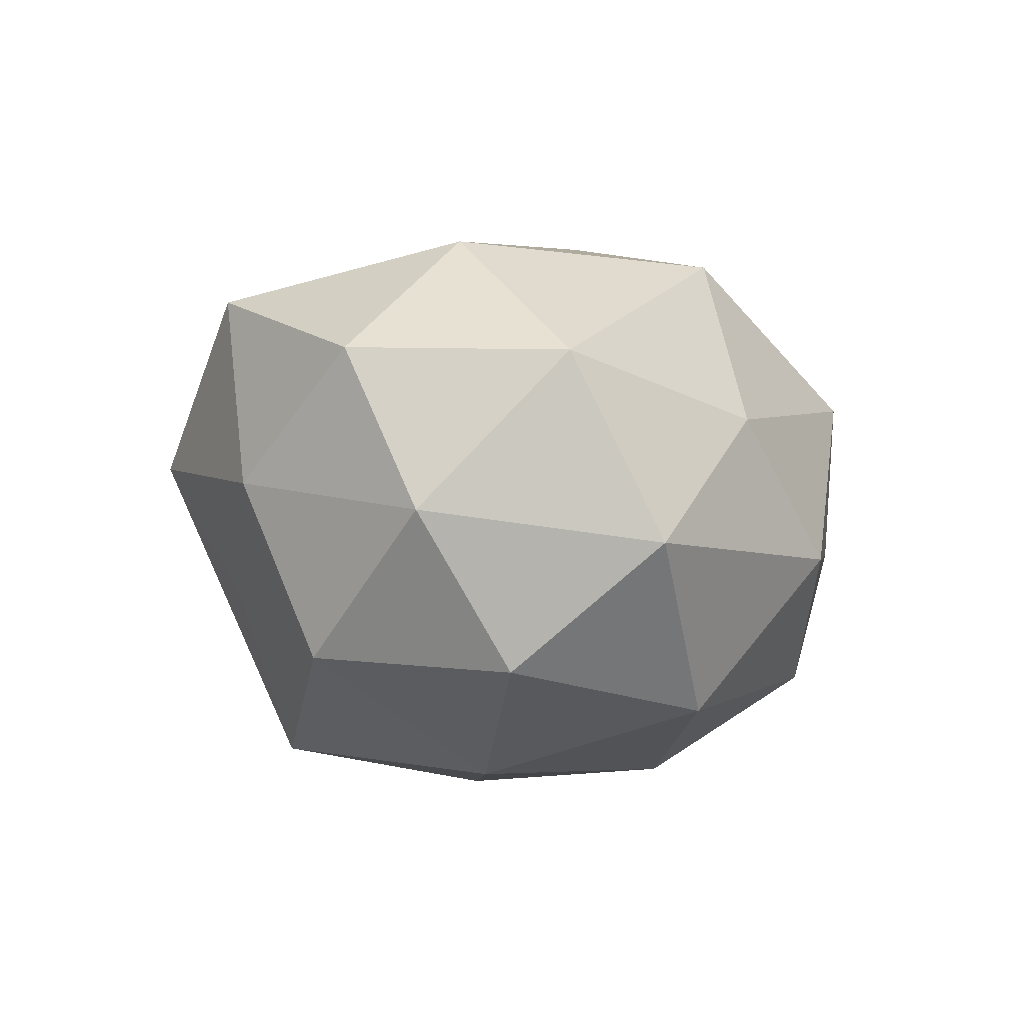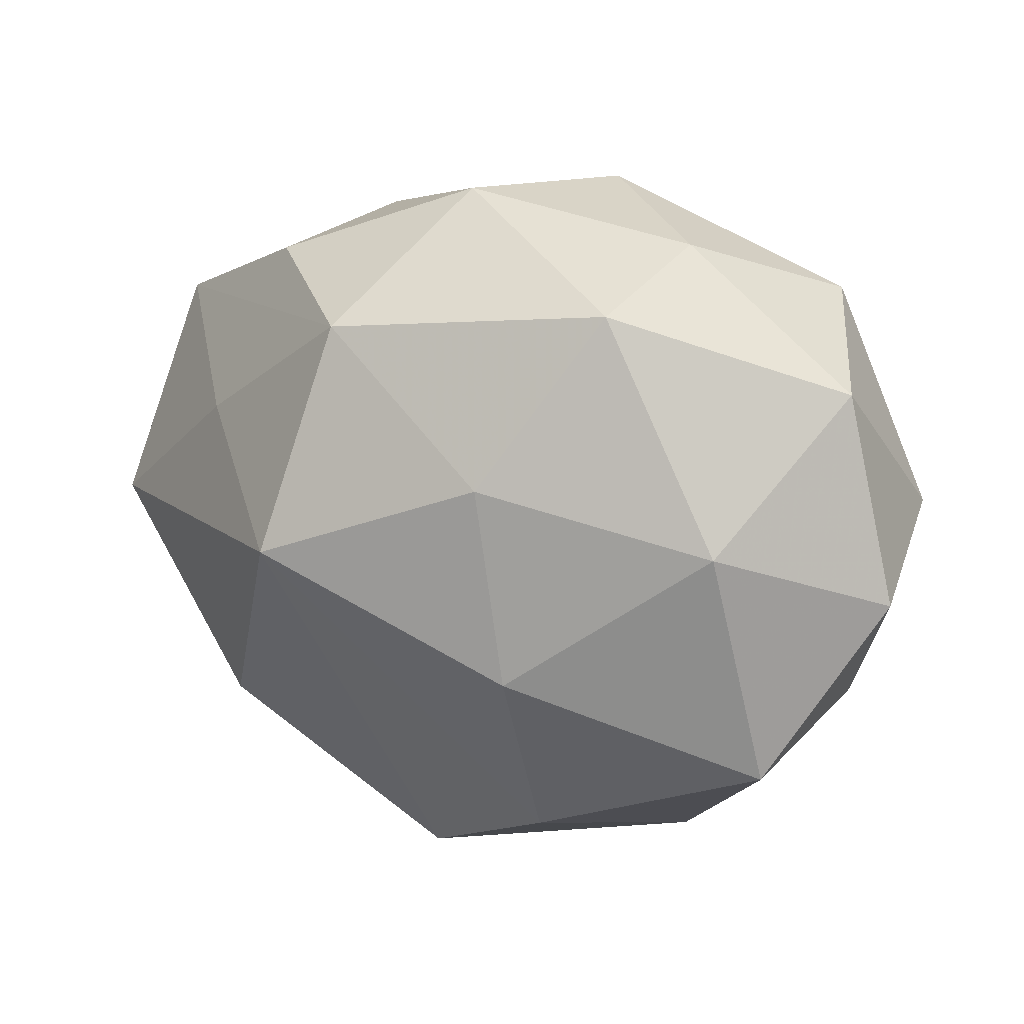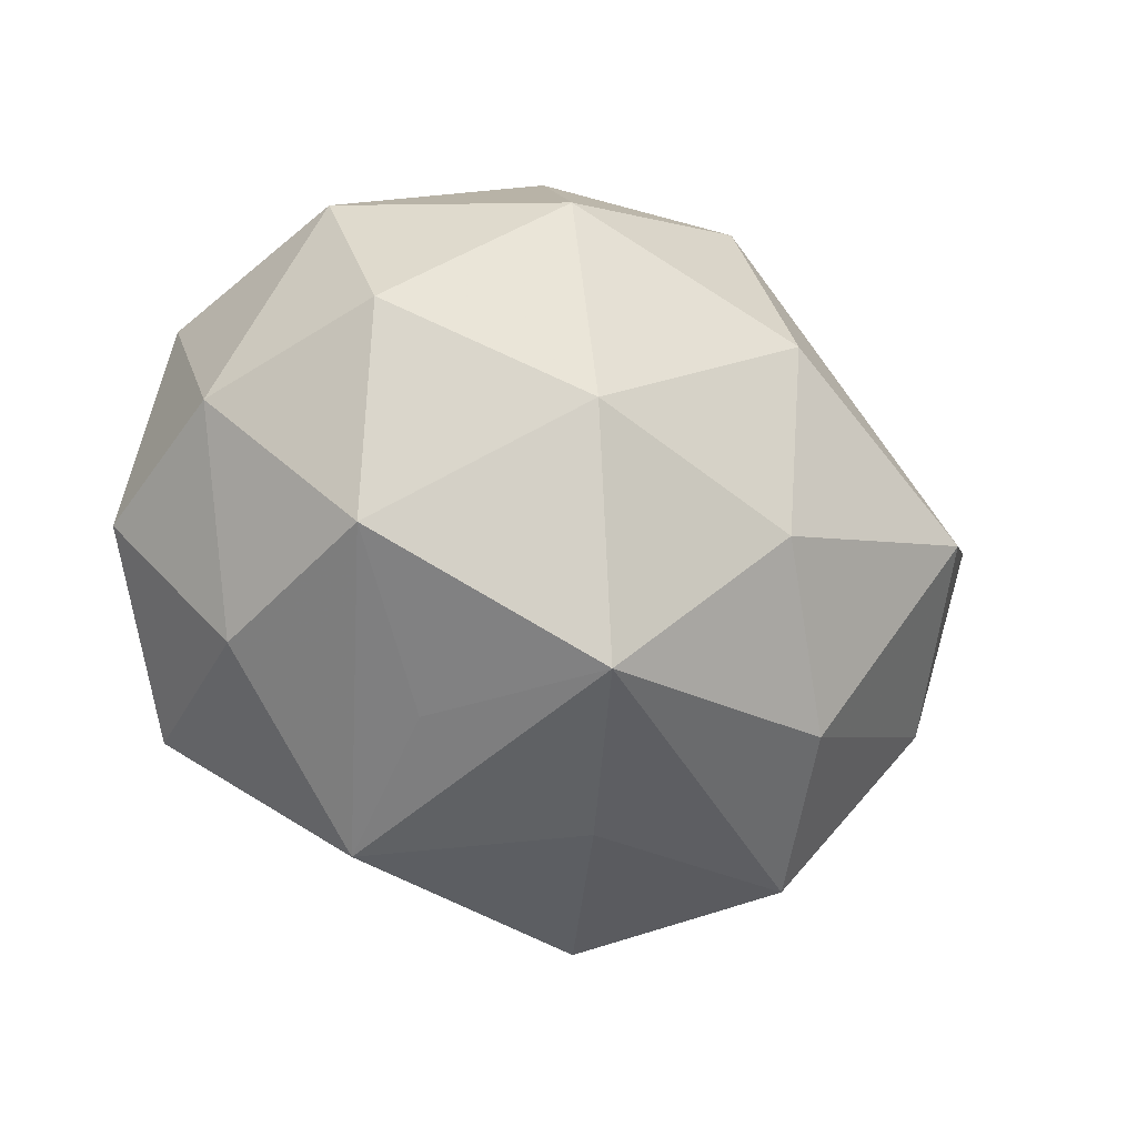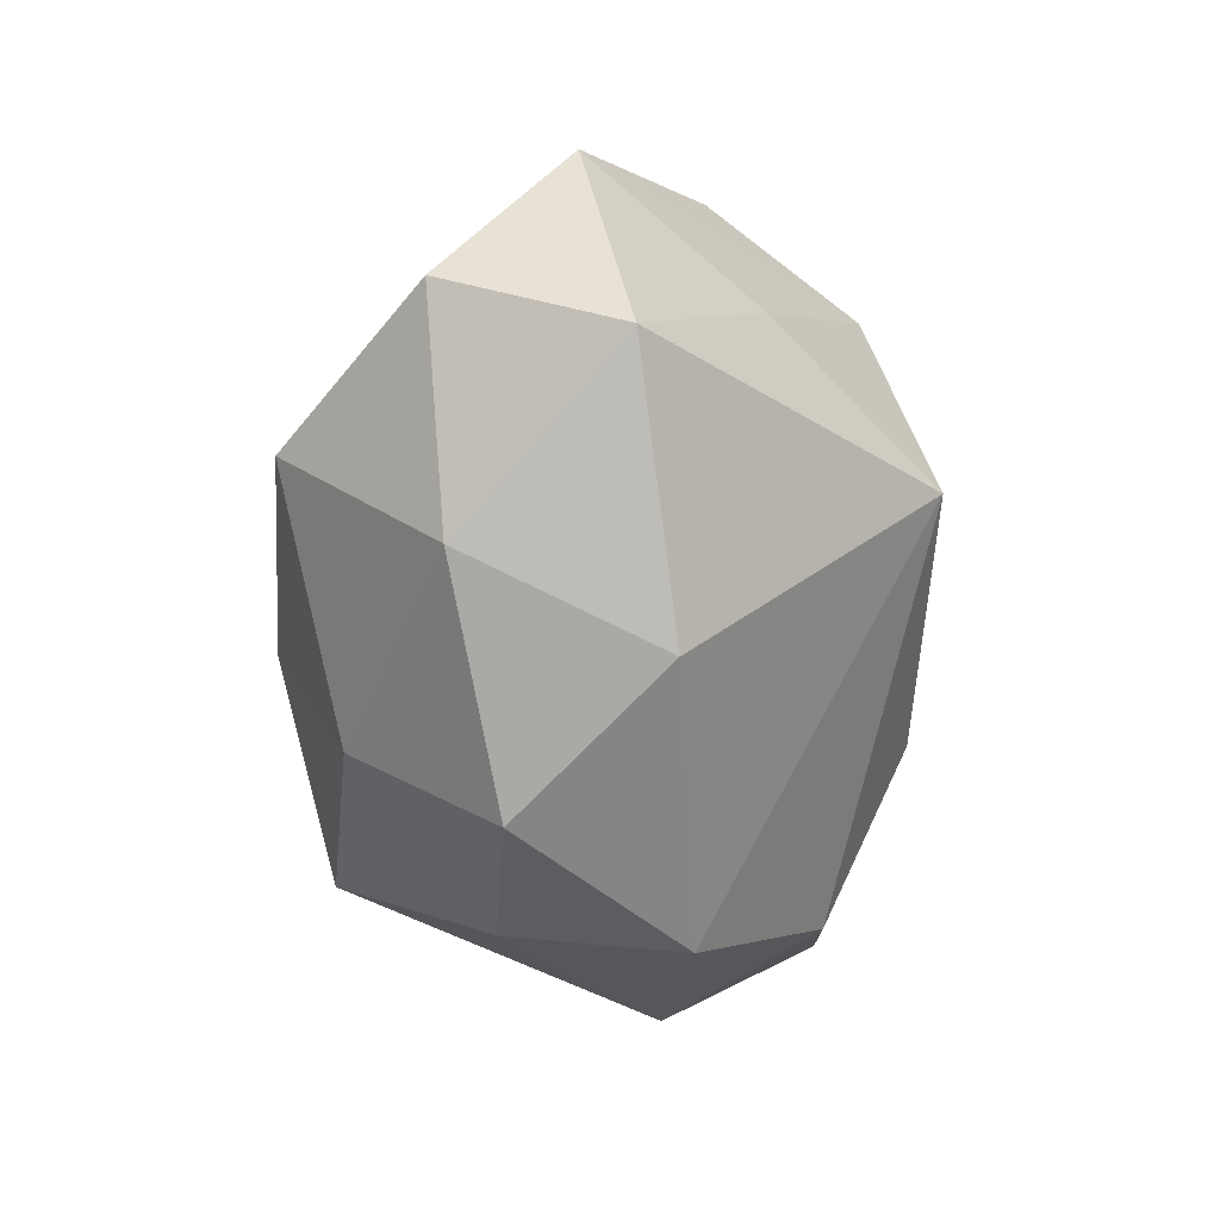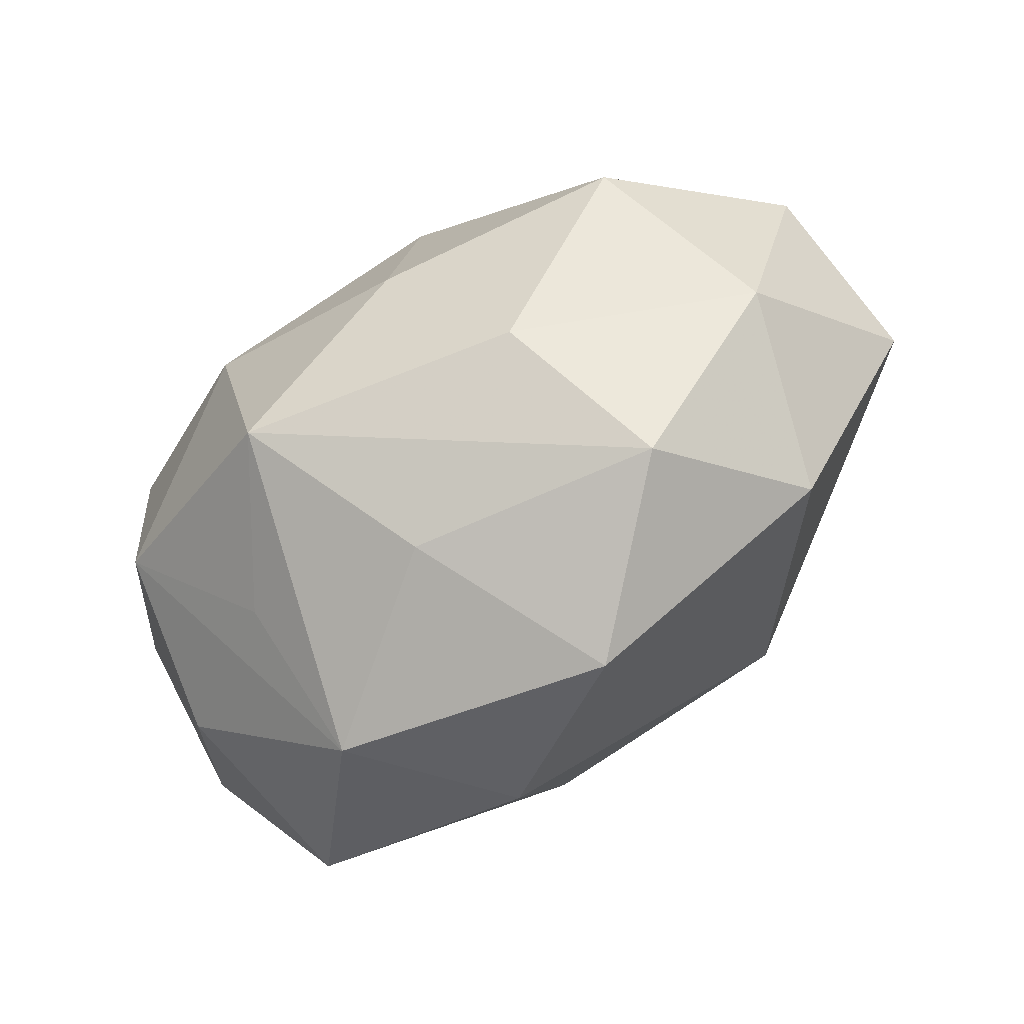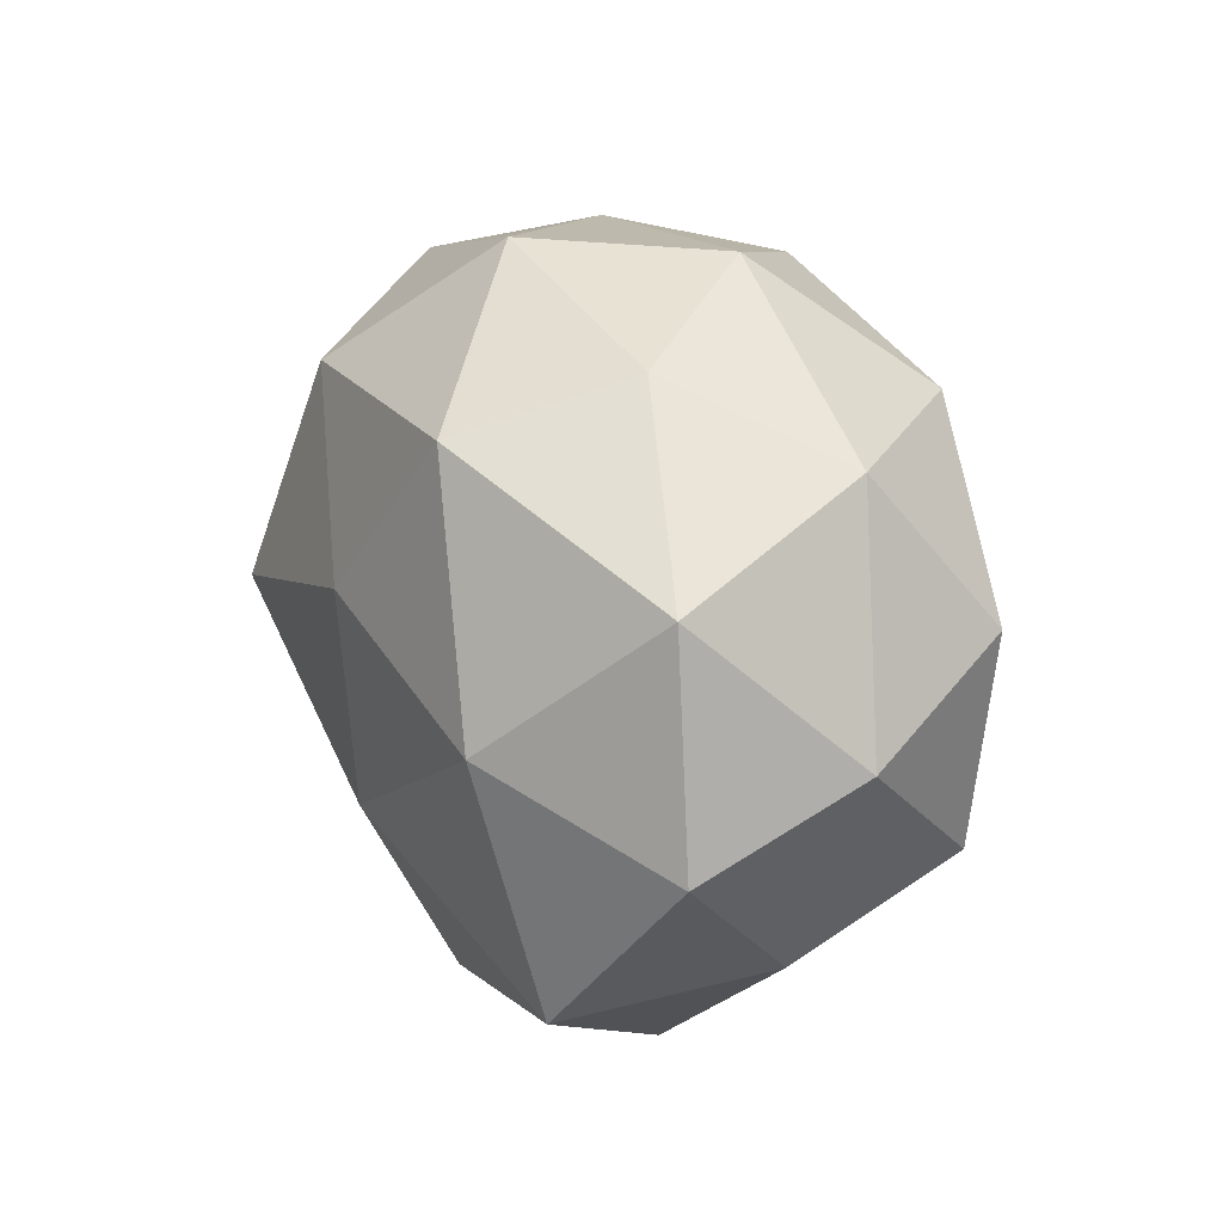
<metadata>
{"format":"obj","ext":"obj","renderer":"f3d","projection":"perspective","resolution":1024,"background":"white","views":[{"elev":-10.5,"azim":107.4,"up":"+Z"},{"elev":15.4,"azim":24.0,"up":"+Y"},{"elev":-21.0,"azim":146.6,"up":"+Y"},{"elev":-29.7,"azim":-84.2,"up":"+Y"},{"elev":-71.7,"azim":-146.3,"up":"+Y"},{"elev":25.4,"azim":72.1,"up":"+Y"}]}
</metadata>
<code>
v 0.03541 0.0271 -0.01059
v 0.03682 -0.0238 0.01981
v 0.007644 0.03904 -0.008657
v 0.01012 -0.01293 0.03091
v 0.02202 0.03354 0.005323
v 0.04056 -0.01969 -0.002336
v 0.03686 -0.01248 -0.02166
v -0.02607 0.03128 0.01316
v -0.01785 0.0004246 0.03536
v -0.002452 0.0394 0.0113
v 0.04702 0.003056 -0.007719
v -0.02493 -0.03694 -0.006361
v -0.03592 -0.02626 0.01062
v 0.02248 -0.03756 0.00388
v 0.01932 0.02823 0.02432
v -0.0198 0.03504 -0.003692
v -0.01769 -0.02491 -0.02291
v -0.05244 -0.001863 0.008426
v 0.03702 0.01037 -0.02408
v 0.01572 0.026 -0.02668
v -0.009619 0.03254 -0.02041
v -0.009821 0.01448 -0.03129
v 0.002641 -0.03562 -0.01085
v 0.01709 0.001034 -0.03341
v 0.03266 0.0029 0.02587
v 0.007149 0.009307 0.03181
v 0.04826 -0.004731 0.01017
v -0.01213 0.02541 0.02811
v 0.01054 -0.03294 0.02138
v 0.02416 -0.02718 -0.01225
v 0.04266 0.01872 0.009467
v -0.05018 0.006467 -0.01088
v 0.01298 -0.02496 -0.02951
v -0.008343 -0.04291 0.009622
v -0.03275 0.0126 0.01923
v -0.0341 -0.001541 -0.02753
v -0.04235 -0.01726 -0.009702
v -0.00692 -0.007971 -0.03256
v -0.04533 0.02376 0.002388
f 3 1 20
f 3 20 21
f 21 20 22
f 22 36 21
f 23 12 33
f 32 21 36
f 23 33 14
f 5 1 3
f 1 5 31
f 31 5 15
f 27 31 25
f 25 31 15
f 28 35 9
f 9 35 18
f 38 36 22
f 17 33 12
f 36 38 17
f 17 38 33
f 11 31 27
f 1 31 11
f 37 32 36
f 36 17 37
f 37 17 12
f 18 32 37
f 21 32 39
f 39 35 28
f 18 35 39
f 39 32 18
f 34 14 29
f 29 9 34
f 34 12 23
f 23 14 34
f 27 25 2
f 29 14 2
f 26 15 28
f 28 9 26
f 26 25 15
f 33 38 24
f 22 20 24
f 24 38 22
f 6 11 27
f 27 2 6
f 6 2 14
f 3 21 16
f 21 39 16
f 13 9 18
f 13 34 9
f 12 34 13
f 18 37 13
f 13 37 12
f 4 2 25
f 25 26 4
f 4 26 9
f 4 9 29
f 29 2 4
f 33 24 7
f 11 6 7
f 7 6 14
f 3 16 10
f 28 15 10
f 10 5 3
f 15 5 10
f 19 7 24
f 19 20 1
f 19 24 20
f 1 11 19
f 11 7 19
f 30 14 33
f 33 7 30
f 30 7 14
f 8 16 39
f 8 10 16
f 8 39 28
f 28 10 8

</code>
